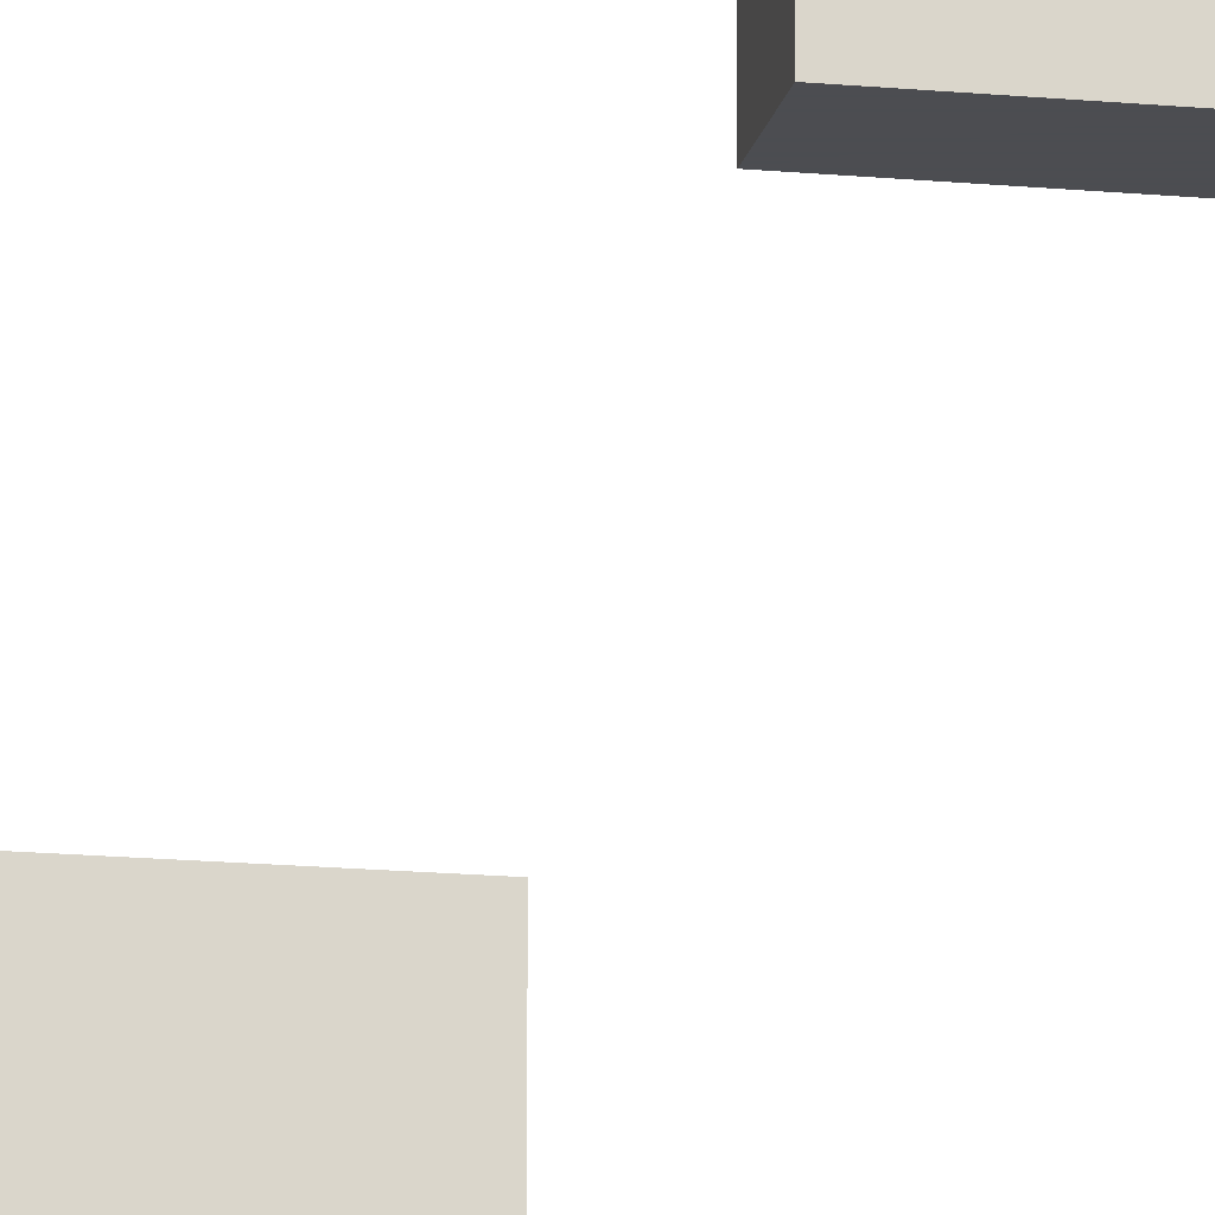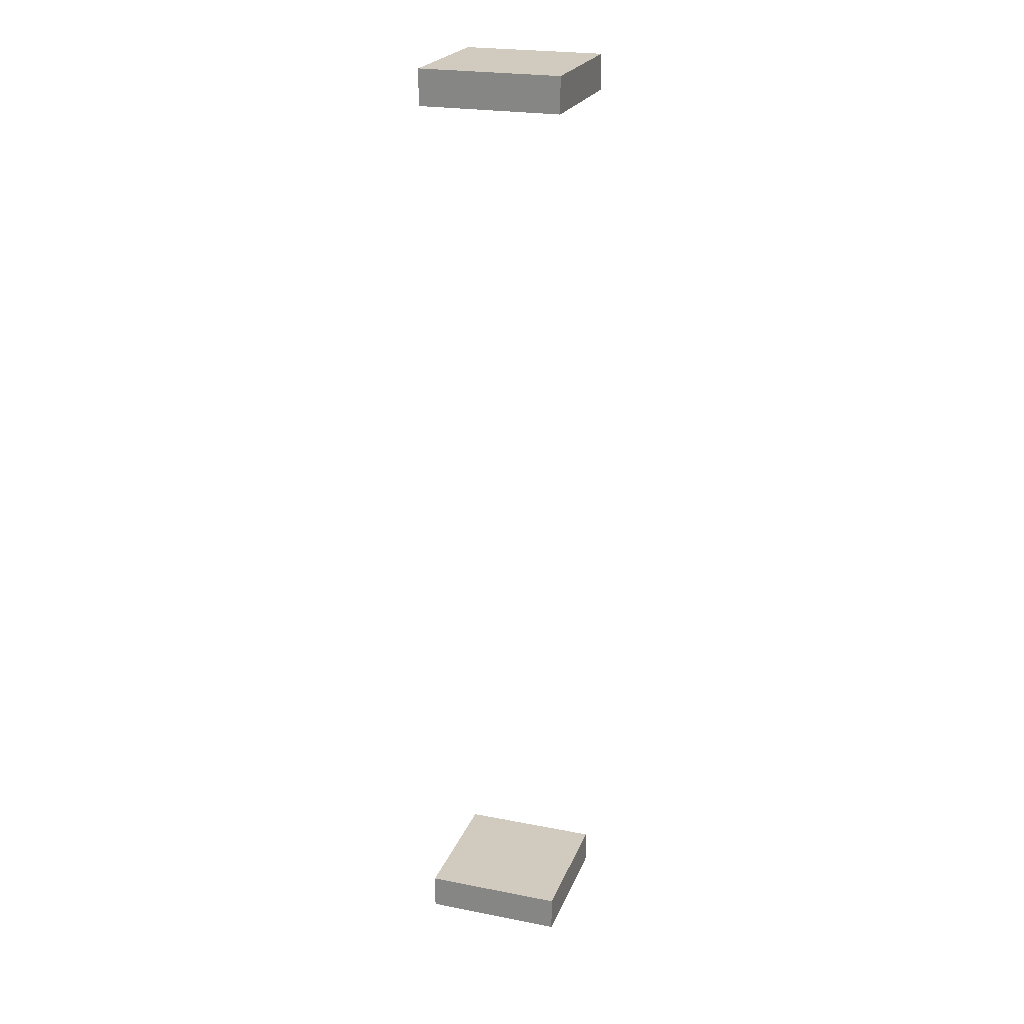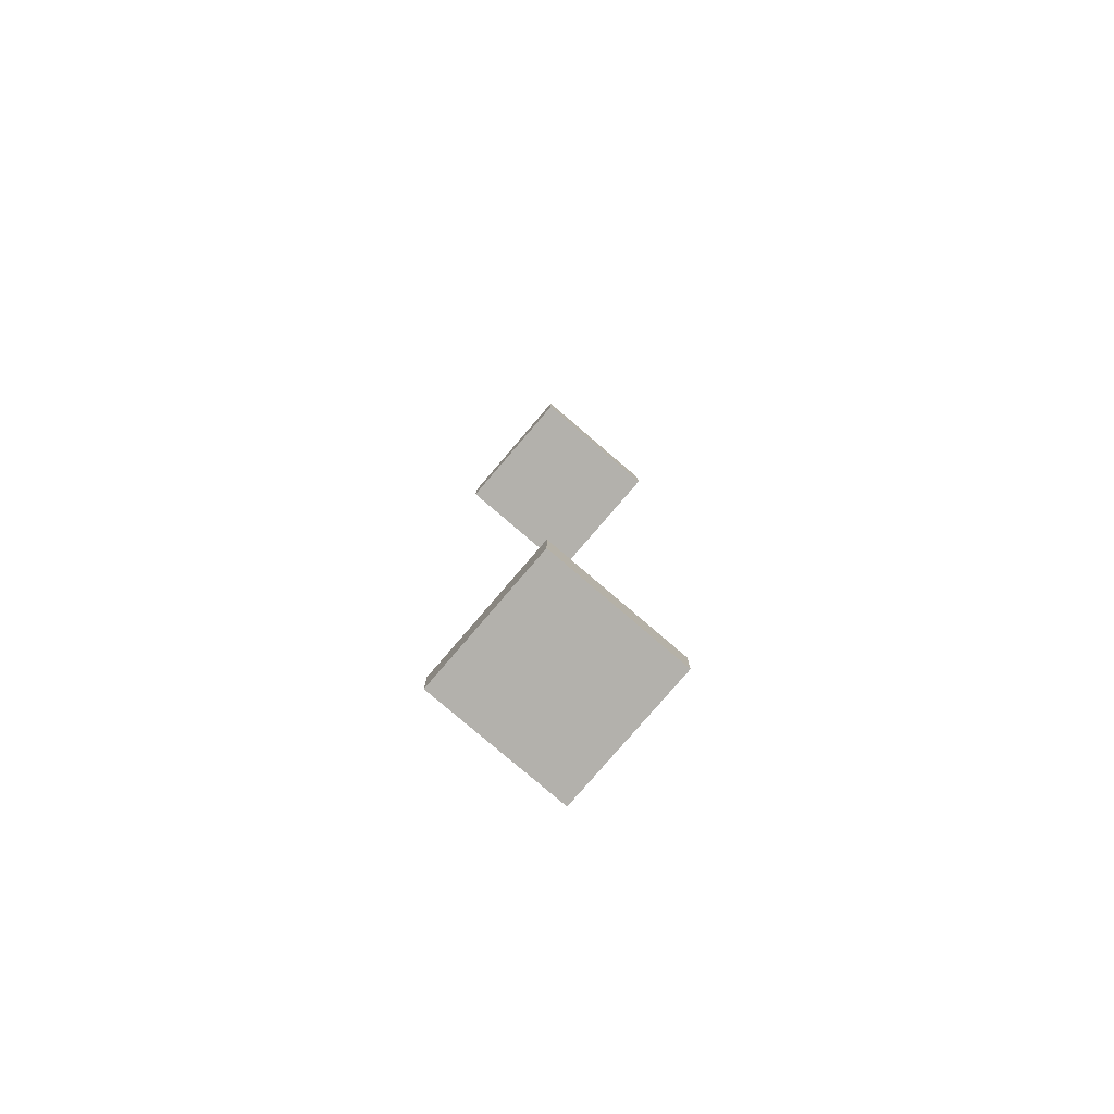
<metadata>
{"format":"obj","ext":"obj","renderer":"f3d","projection":"perspective","resolution":1024,"background":"white","views":[{"elev":-16.1,"azim":-11.2,"up":"+Y"},{"elev":23.3,"azim":18.2,"up":"+Z"},{"elev":-79.0,"azim":49.4,"up":"+Z"}]}
</metadata>
<code>
v -8 -8 -65.26
v 8 -8 -65.26
v 8 8 -65.26
v -8 8 -65.26
v -8 -8 -69.26
v 8 -8 -69.26
v 8 8 -69.26
v -8 8 -69.26
v -8 -8 39
v 8 -8 39
v 8 8 39
v -8 8 39
v -8 -8 35
v 8 -8 35
v 8 8 35
v -8 8 35
f 6 5 8
f 6 8 7
f 8 3 7
f 8 4 3
f 2 1 5
f 2 4 1
f 6 7 3
f 6 3 2
f 5 6 2
f 2 3 4
f 1 4 5
f 5 4 8
f 14 13 16
f 14 16 15
f 16 11 15
f 16 12 11
f 10 9 13
f 10 12 9
f 14 15 11
f 14 11 10
f 13 14 10
f 10 11 12
f 9 12 13
f 13 12 16

</code>
